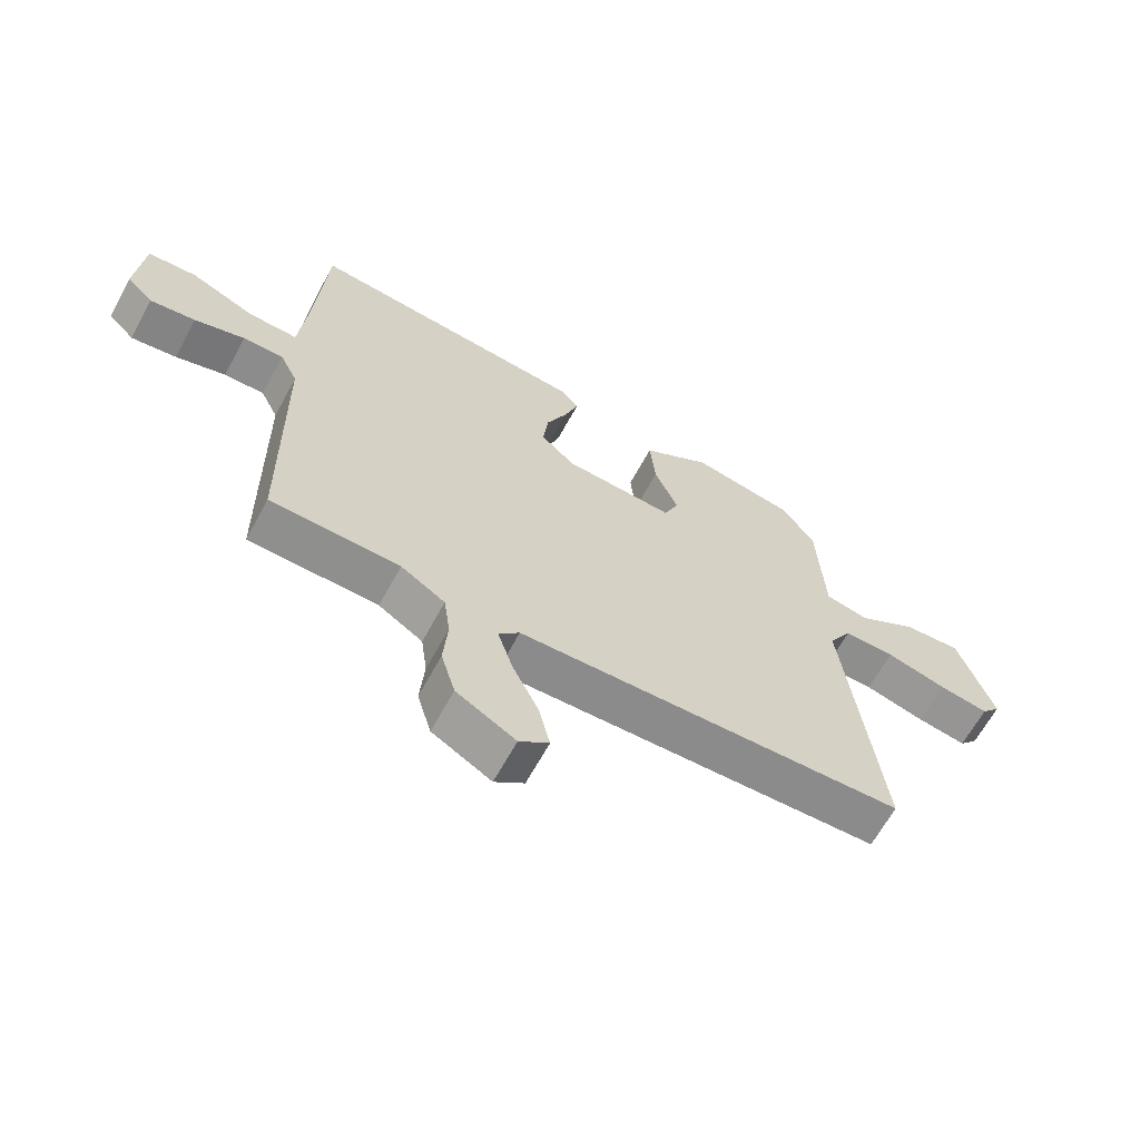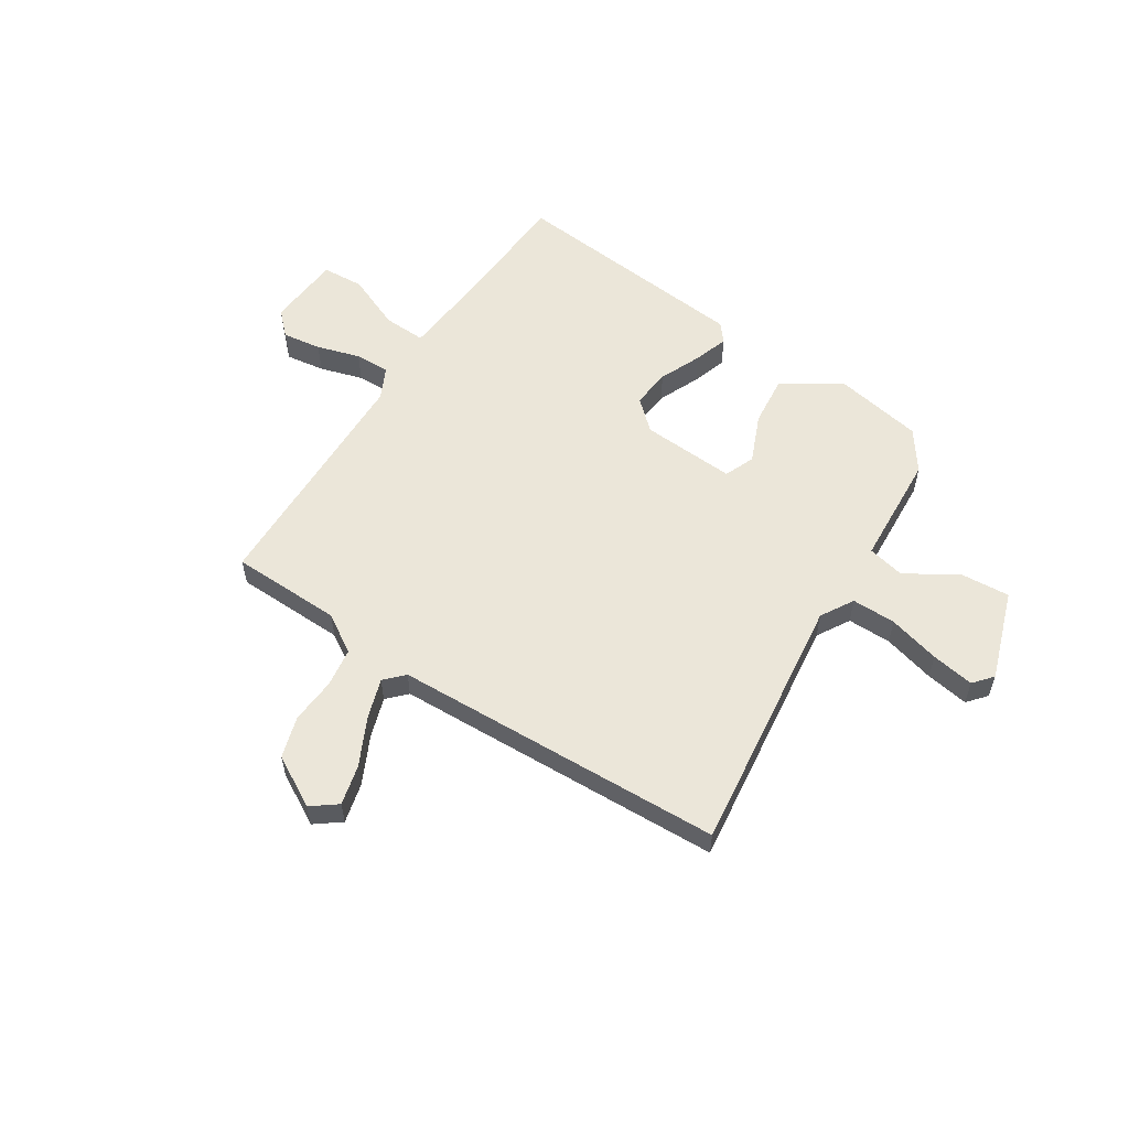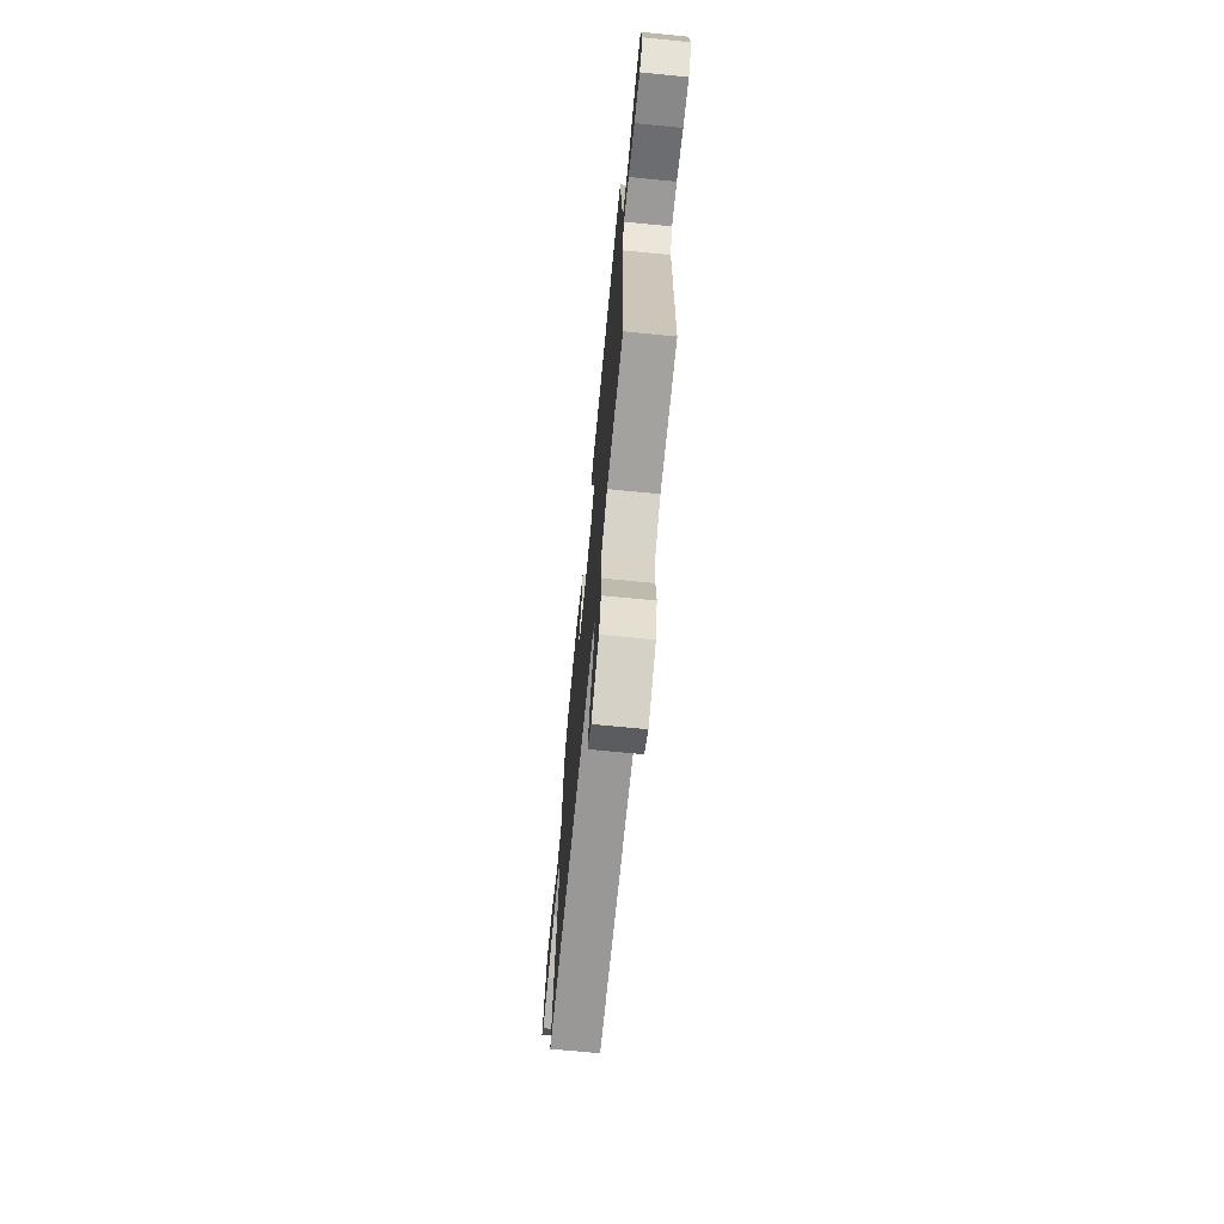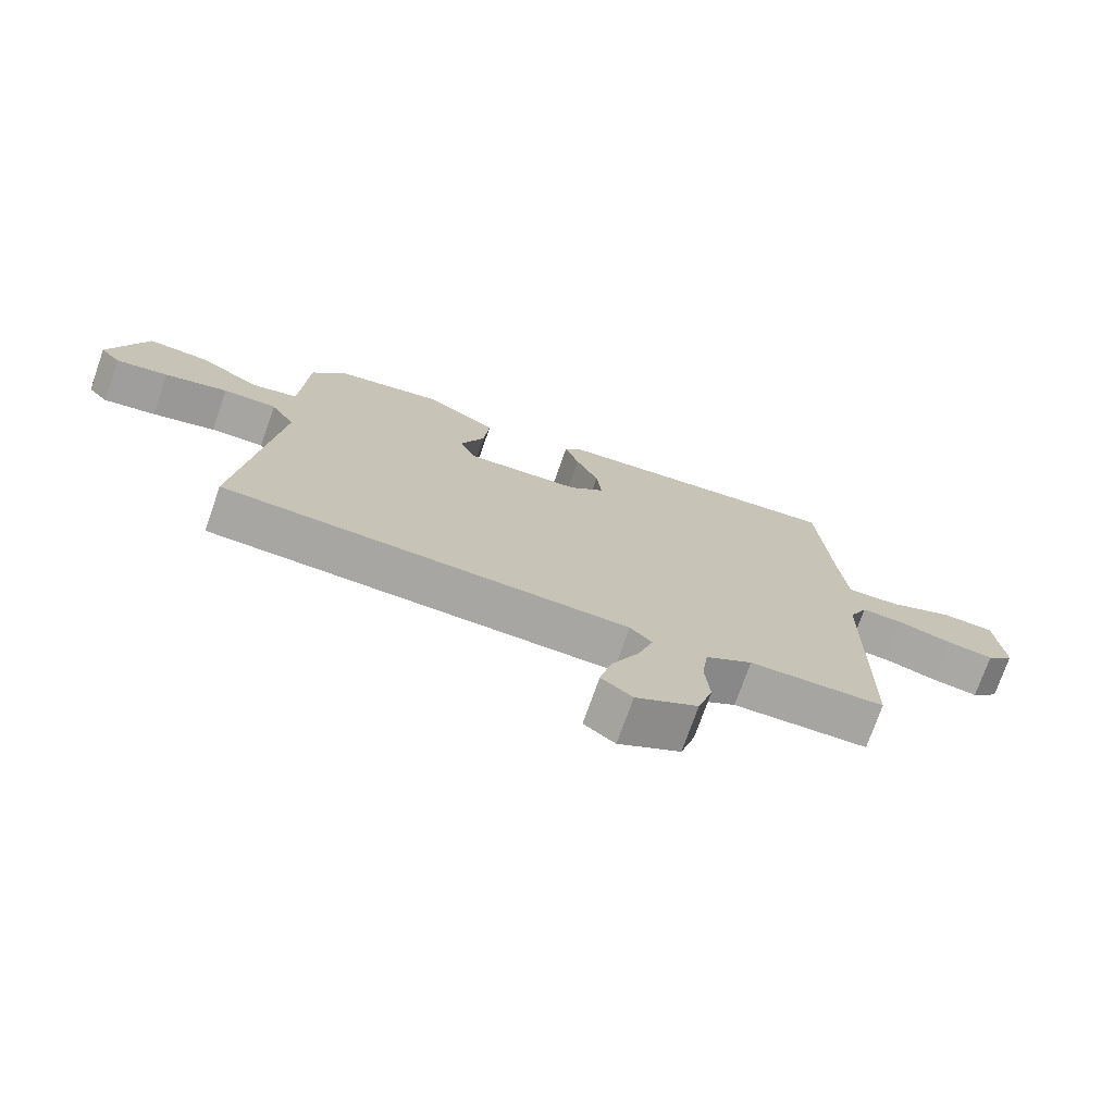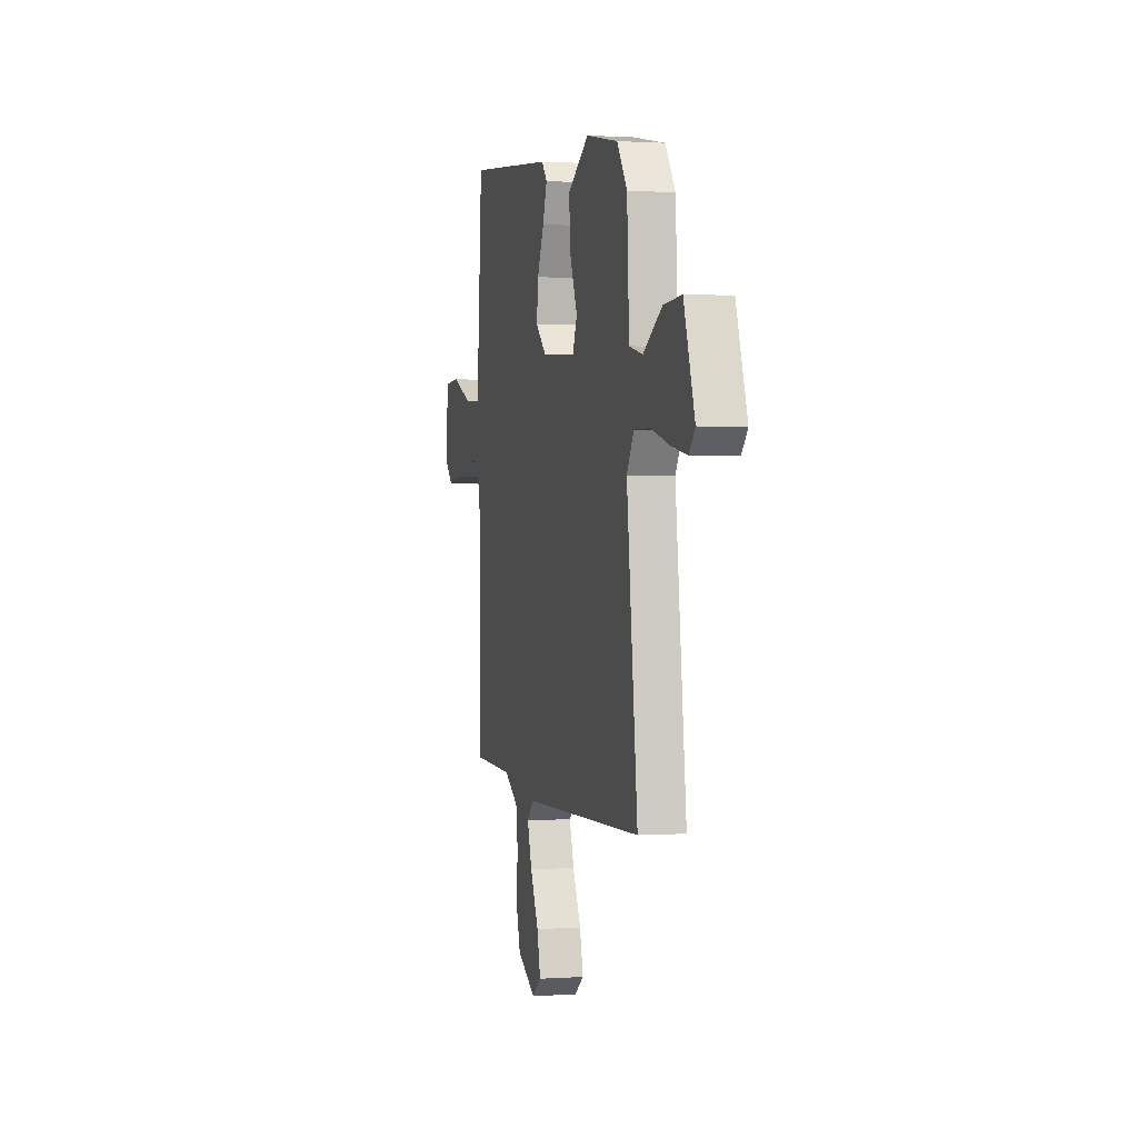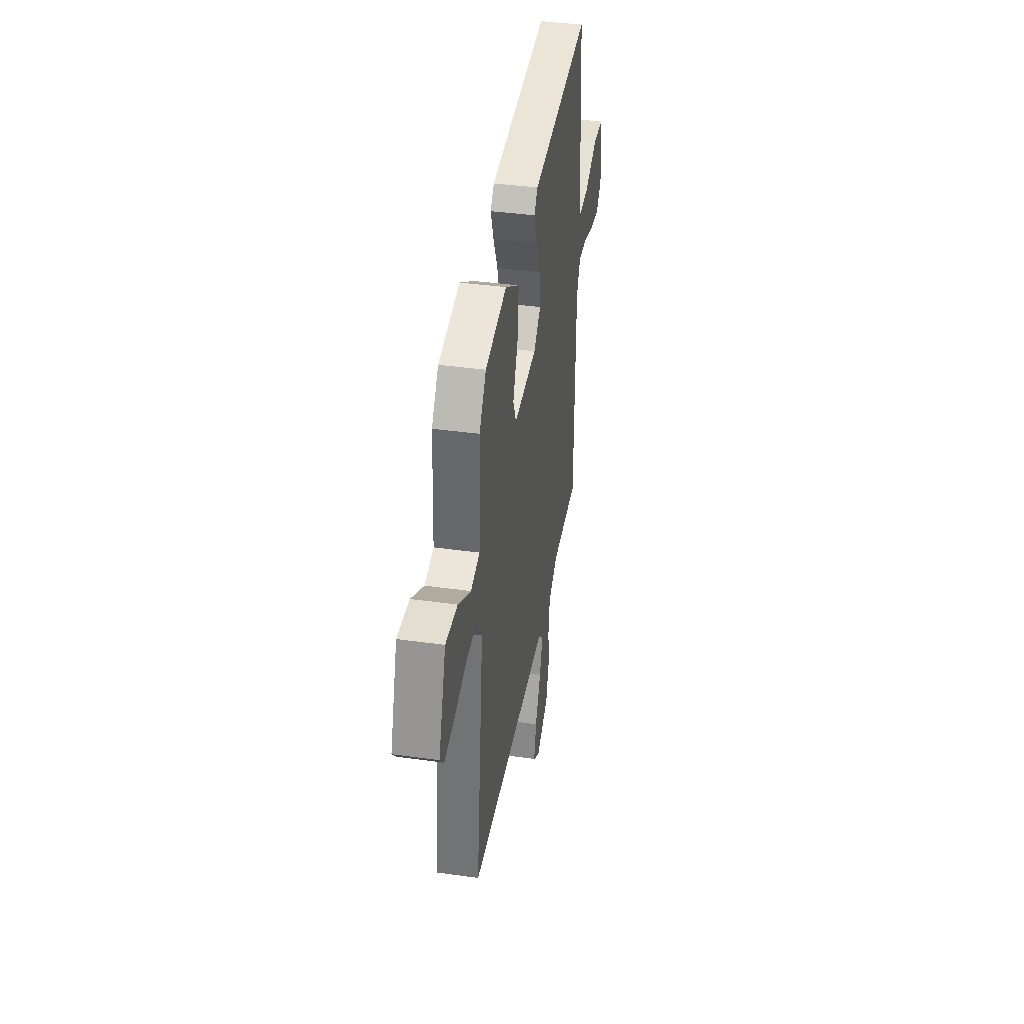
<metadata>
{"format":"obj","ext":"obj","renderer":"f3d","projection":"perspective","resolution":1024,"background":"white","views":[{"elev":-64.6,"azim":151.5,"up":"+Z"},{"elev":56.8,"azim":-147.6,"up":"+Y"},{"elev":-70.4,"azim":84.4,"up":"+Z"},{"elev":-74.0,"azim":-19.3,"up":"+Z"},{"elev":1.0,"azim":-104.0,"up":"+Z"},{"elev":39.3,"azim":-80.1,"up":"+Z"}]}
</metadata>
<code>
v -0.545 0.07 -0.478
v -0.488 0.07 0.015
v -0.525 0.07 0.077
v -0.608 0.07 0.076
v -0.706 0.07 0.049
v -0.787 0.07 0.035
v -0.818 0.07 0.071
v -0.761 0.07 0.242
v -0.668 0.07 0.236
v -0.57 0.07 0.177
v -0.5 0.07 0.193
v -0.489 0.07 0.408
v -0.436 0.07 0.484
v -0.269 0.07 0.516
v -0.158 0.07 0.446
v -0.167 0.07 0.35
v -0.205 0.07 0.258
v -0.181 0.07 0.201
v -0.002 0.07 0.213
v 0.053 0.07 0.264
v 0.045 0.07 0.338
v 0.01 0.07 0.417
v -0.012 0.07 0.482
v 0.016 0.07 0.516
v 0.476 0.07 0.563
v 0.495 0.07 0.289
v 0.507 0.07 0.162
v 0.588 0.07 0.166
v 0.692 0.07 0.211
v 0.772 0.07 0.207
v 0.784 0.07 0.066
v 0.741 0.07 0.023
v 0.667 0.07 0.033
v 0.585 0.07 0.057
v 0.519 0.07 0.058
v 0.49 0.07 -0.002
v 0.484 0.07 -0.461
v 0.274 0.07 -0.468
v 0.202 0.07 -0.514
v 0.192 0.07 -0.588
v 0.199 0.07 -0.675
v 0.176 0.07 -0.754
v 0.08 0.07 -0.809
v 0.032 0.07 -0.773
v 0.05 0.07 -0.697
v 0.093 0.07 -0.607
v 0.117 0.07 -0.531
v 0.083 0.07 -0.496
v -0.545 0 -0.478
v -0.488 0 0.015
v -0.525 0 0.077
v -0.608 0 0.076
v -0.706 0 0.049
v -0.787 0 0.035
v -0.818 0 0.071
v -0.761 0 0.242
v -0.668 0 0.236
v -0.57 0 0.177
v -0.5 0 0.193
v -0.489 0 0.408
v -0.436 0 0.484
v -0.269 0 0.516
v -0.158 0 0.446
v -0.167 0 0.35
v -0.205 0 0.258
v -0.181 0 0.201
v -0.002 0 0.213
v 0.053 0 0.264
v 0.045 0 0.338
v 0.01 0 0.417
v -0.012 0 0.482
v 0.016 0 0.516
v 0.476 0 0.563
v 0.495 0 0.289
v 0.507 0 0.162
v 0.588 0 0.166
v 0.692 0 0.211
v 0.772 0 0.207
v 0.784 0 0.066
v 0.741 0 0.023
v 0.667 0 0.033
v 0.585 0 0.057
v 0.519 0 0.058
v 0.49 0 -0.002
v 0.484 0 -0.461
v 0.274 0 -0.468
v 0.202 0 -0.514
v 0.192 0 -0.588
v 0.199 0 -0.675
v 0.176 0 -0.754
v 0.08 0 -0.809
v 0.032 0 -0.773
v 0.05 0 -0.697
v 0.093 0 -0.607
v 0.117 0 -0.531
v 0.083 0 -0.496
f 43 44 45 46
f 43 46 47
f 40 41 42 43
f 39 40 43 47
f 38 39 47 48
f 36 37 38
f 31 32 33 34
f 31 34 35
f 28 29 30 31
f 27 28 31 35
f 23 24 25 26
f 21 22 23 26
f 20 21 26 27
f 19 20 27 35
f 14 15 16 17
f 12 13 14 17
f 11 12 17 18
f 10 11 18
f 7 8 9 10
f 7 10 18
f 4 5 6 7
f 4 7 18 19
f 38 48 1 2
f 36 38 2 3
f 35 36 3
f 19 35 3
f 3 4 19
f 94 93 92 91
f 95 94 91
f 91 90 89 88
f 95 91 88 87
f 96 95 87 86
f 86 85 84
f 82 81 80 79
f 83 82 79
f 79 78 77 76
f 83 79 76 75
f 74 73 72 71
f 74 71 70 69
f 75 74 69 68
f 83 75 68 67
f 65 64 63 62
f 65 62 61 60
f 66 65 60 59
f 66 59 58
f 58 57 56 55
f 66 58 55
f 55 54 53 52
f 67 66 55 52
f 50 49 96 86
f 51 50 86 84
f 51 84 83
f 51 83 67
f 67 52 51
f 1 49 50 2
f 2 50 51 3
f 3 51 52 4
f 4 52 53 5
f 5 53 54 6
f 6 54 55 7
f 7 55 56 8
f 8 56 57 9
f 9 57 58 10
f 10 58 59 11
f 11 59 60 12
f 12 60 61 13
f 13 61 62 14
f 14 62 63 15
f 15 63 64 16
f 16 64 65 17
f 17 65 66 18
f 18 66 67 19
f 19 67 68 20
f 20 68 69 21
f 21 69 70 22
f 22 70 71 23
f 23 71 72 24
f 24 72 73 25
f 25 73 74 26
f 26 74 75 27
f 27 75 76 28
f 28 76 77 29
f 29 77 78 30
f 30 78 79 31
f 31 79 80 32
f 32 80 81 33
f 33 81 82 34
f 34 82 83 35
f 35 83 84 36
f 36 84 85 37
f 37 85 86 38
f 38 86 87 39
f 39 87 88 40
f 40 88 89 41
f 41 89 90 42
f 42 90 91 43
f 43 91 92 44
f 44 92 93 45
f 45 93 94 46
f 46 94 95 47
f 47 95 96 48
f 48 96 49 1

</code>
